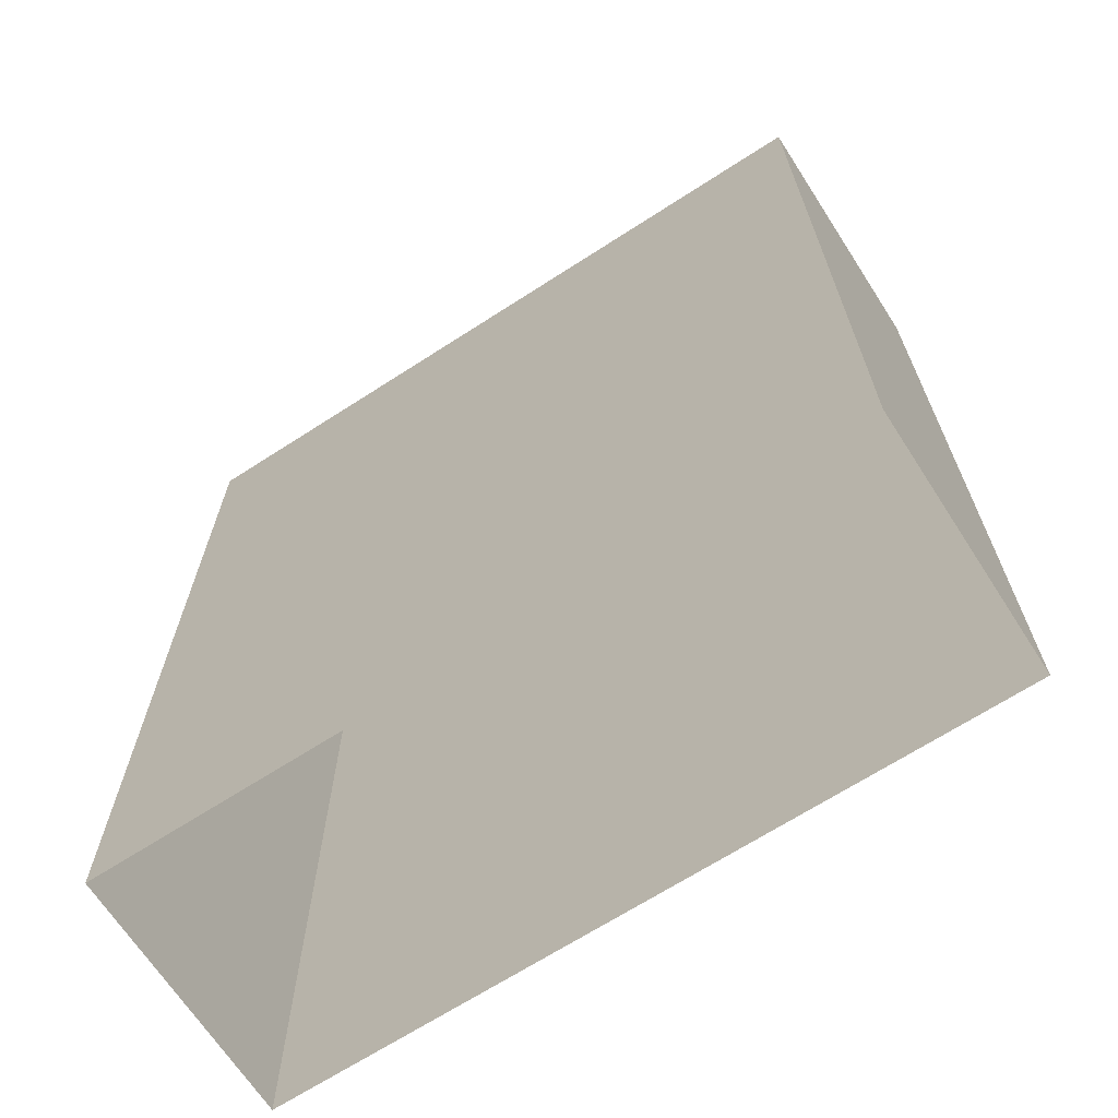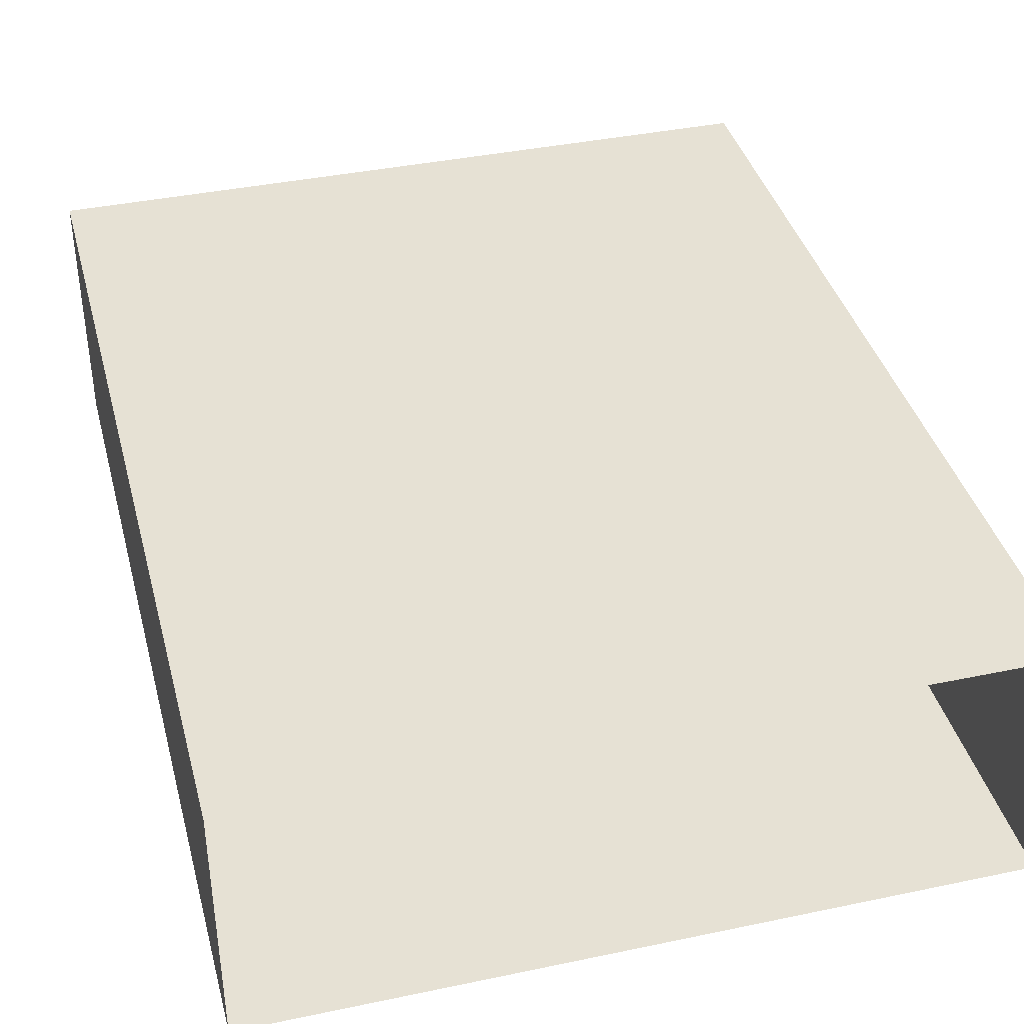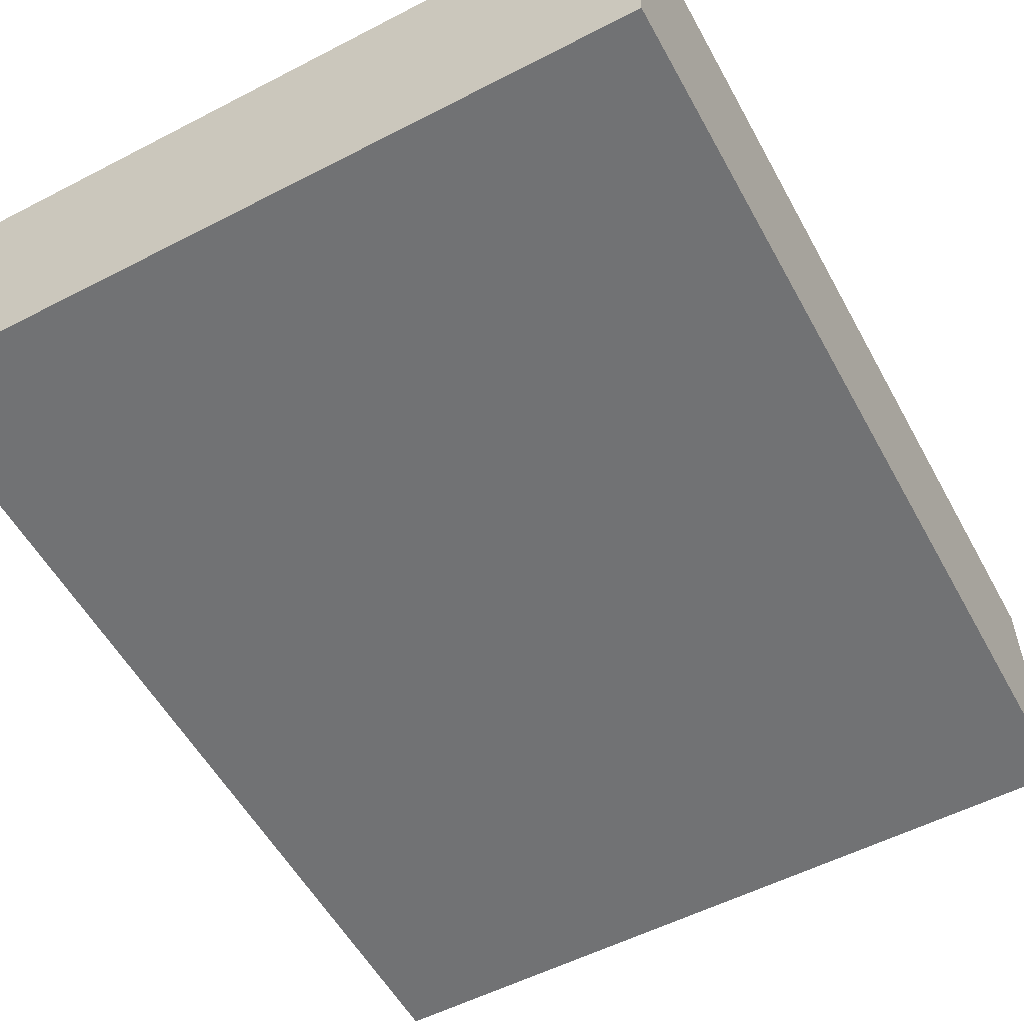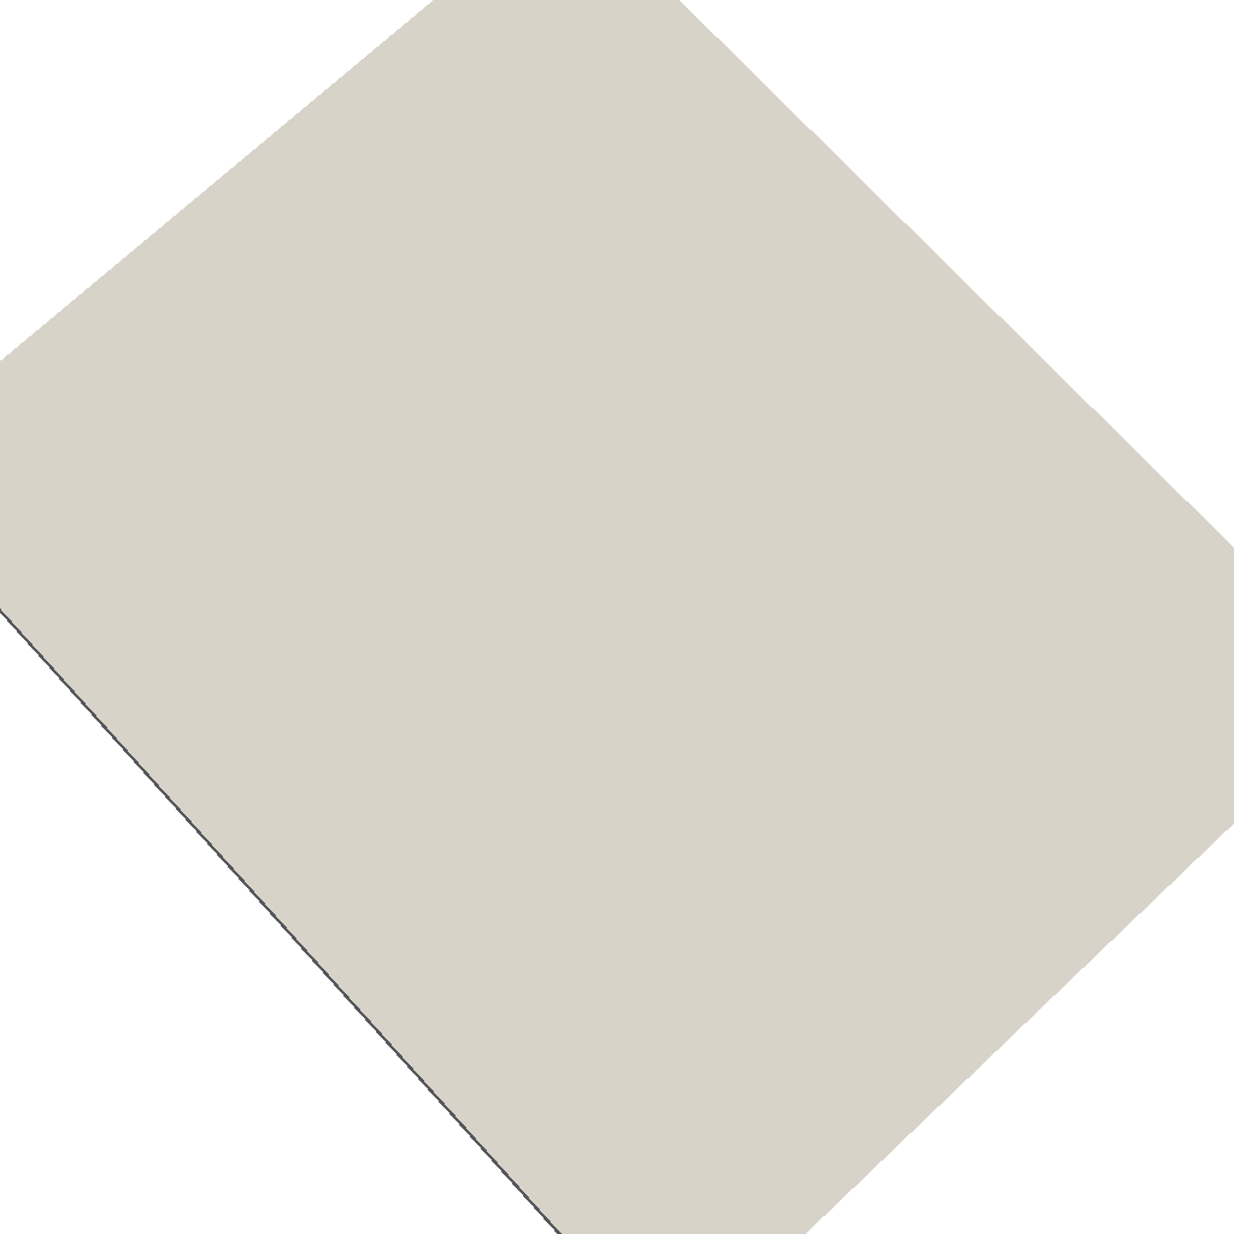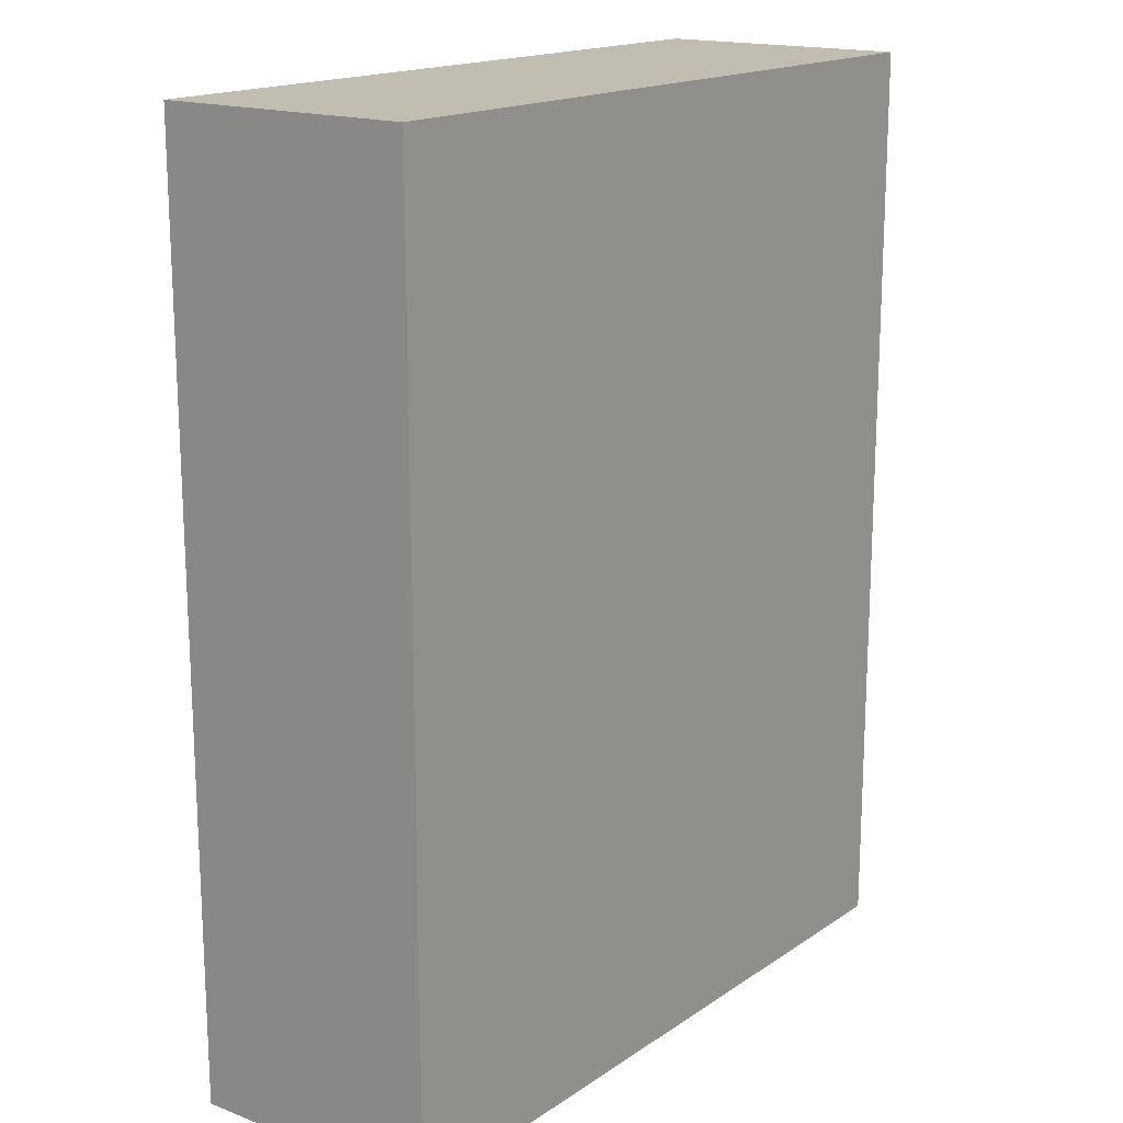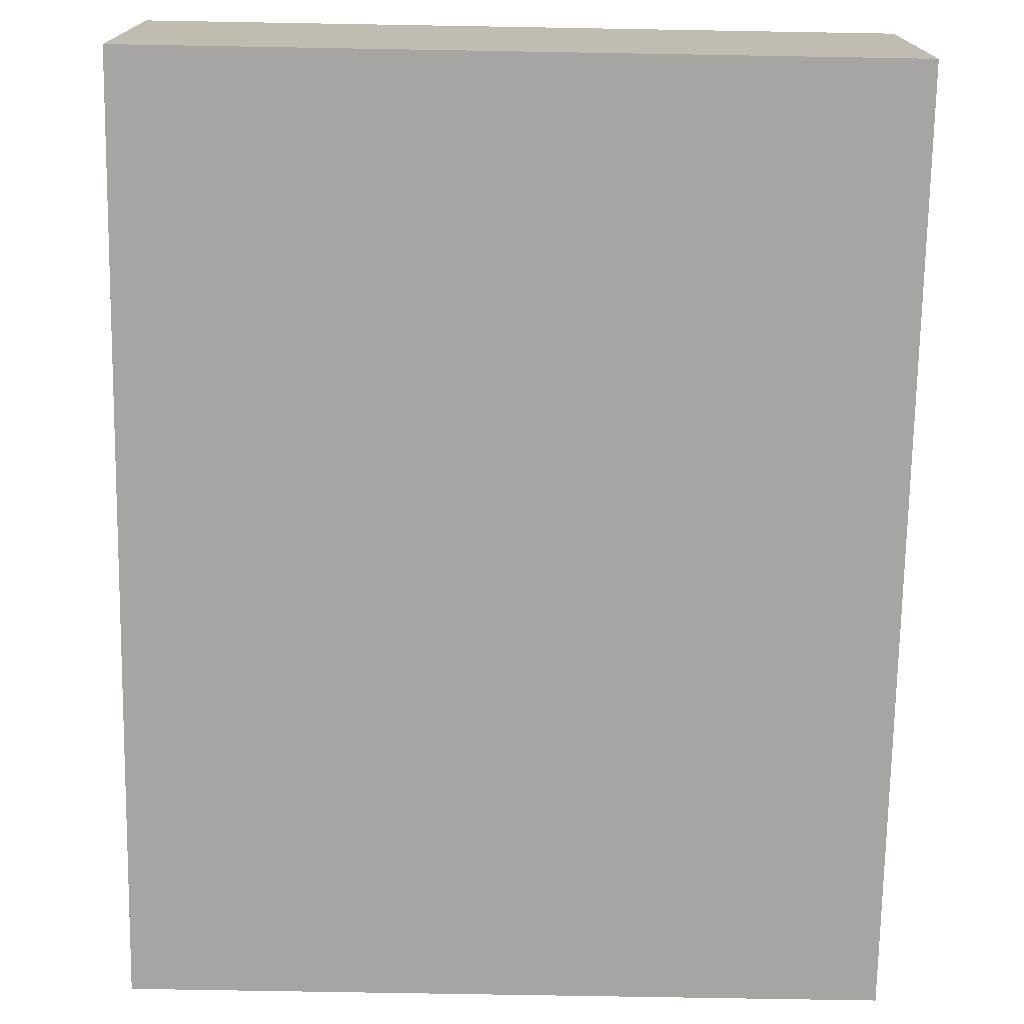
<metadata>
{"format":"obj","ext":"obj","renderer":"f3d","projection":"perspective","resolution":1024,"background":"white","views":[{"elev":-67.7,"azim":-147.1,"up":"+Y"},{"elev":39.1,"azim":-14.7,"up":"+Z"},{"elev":-55.5,"azim":-151.5,"up":"+Z"},{"elev":75.8,"azim":-42.7,"up":"+Z"},{"elev":16.9,"azim":-52.8,"up":"+Y"},{"elev":-73.7,"azim":179.0,"up":"+Z"}]}
</metadata>
<code>
g Wall A-0
v -2 0 0
v -2 0 -0.7
v -2 2.5 -0.7
v -2 2.5 0
v -2 0 -0.7
v 0 0 -0.7
v 0 2.5 -0.7
v -2 2.5 -0.7
v 0 0 -0.7
v 0 0 0
v 0 2.5 0
v 0 2.5 -0.7
v 0 0 0
v -2 0 0
v -2 2.5 0
v 0 2.5 0
v 0 2.5 -0.7
v 0 2.5 0
v -2 2.5 0
v -2 2.5 -0.7
g Wall A-0_0
f 3 2 1
f 4 3 1
f 7 6 5
f 8 7 5
f 11 10 9
f 12 11 9
f 15 14 13
f 16 15 13
f 19 18 17
f 20 19 17

</code>
